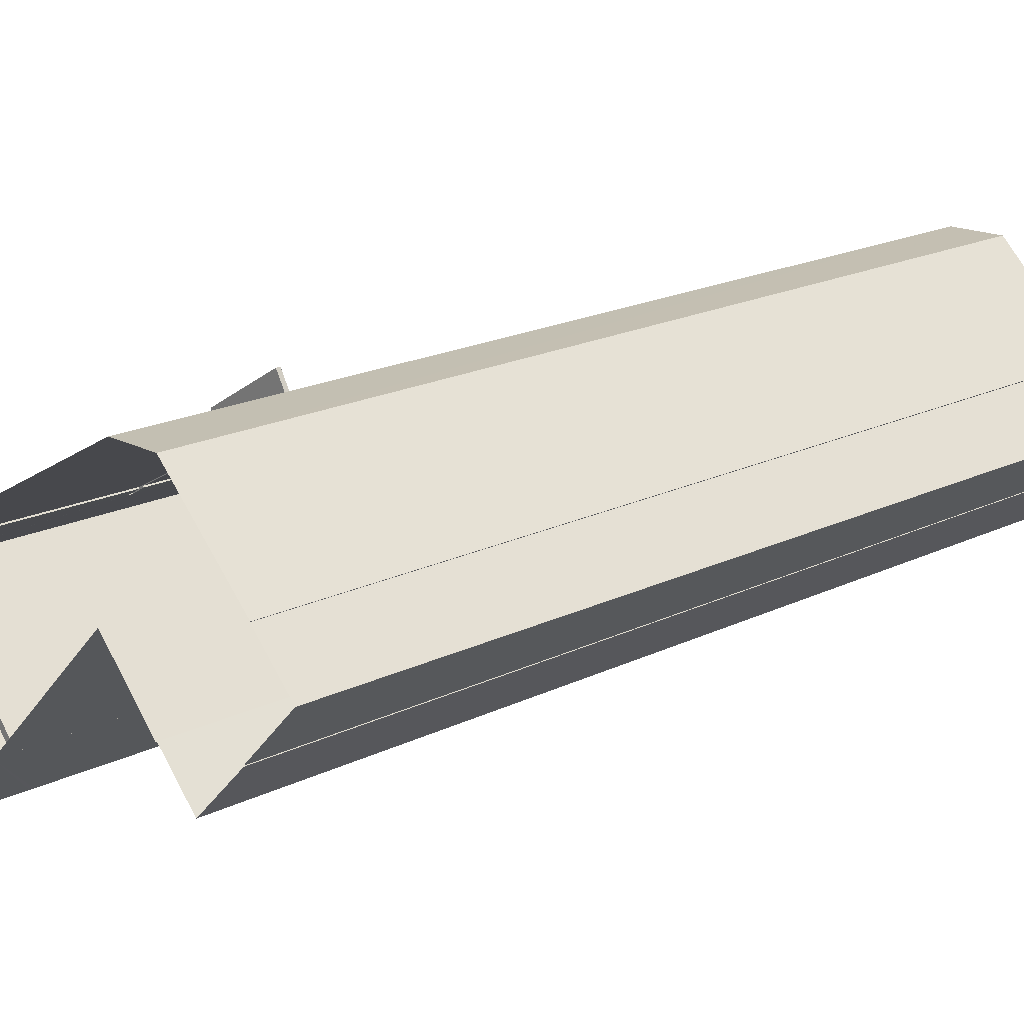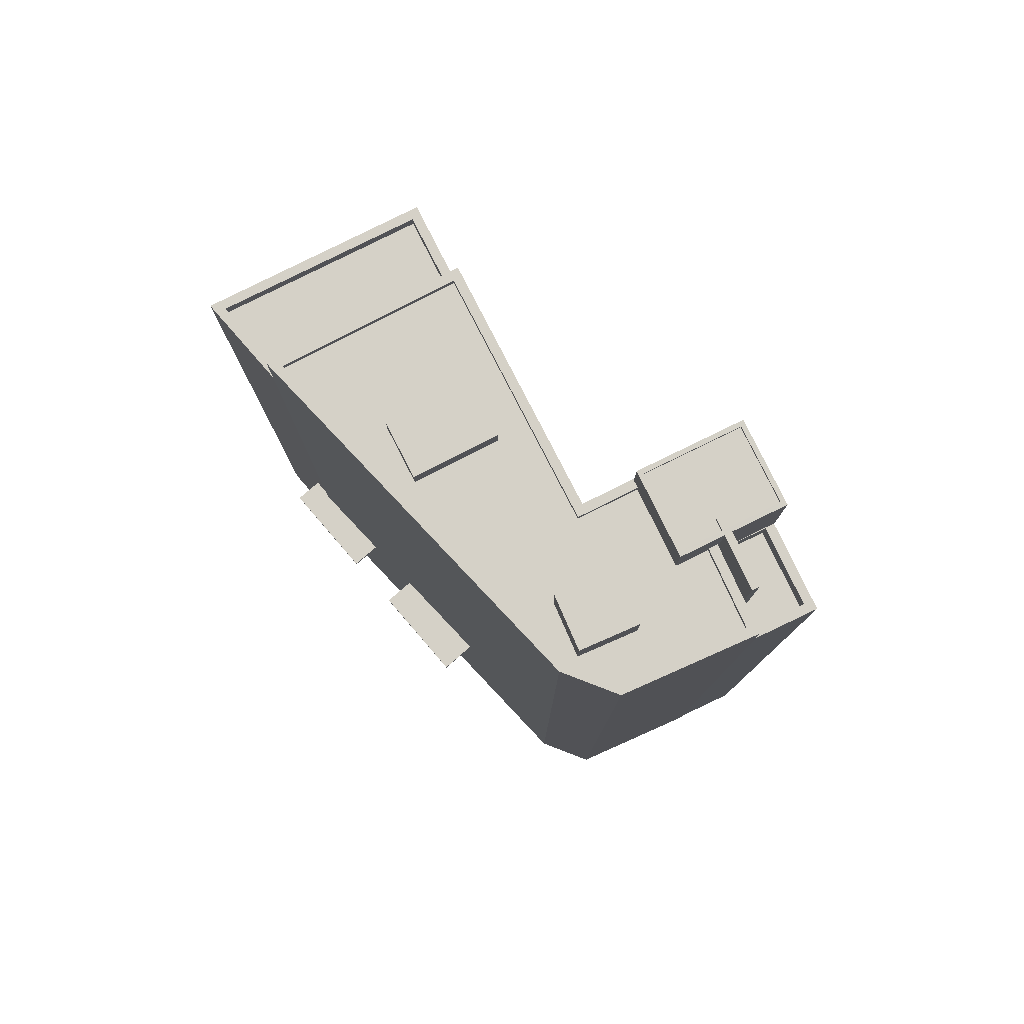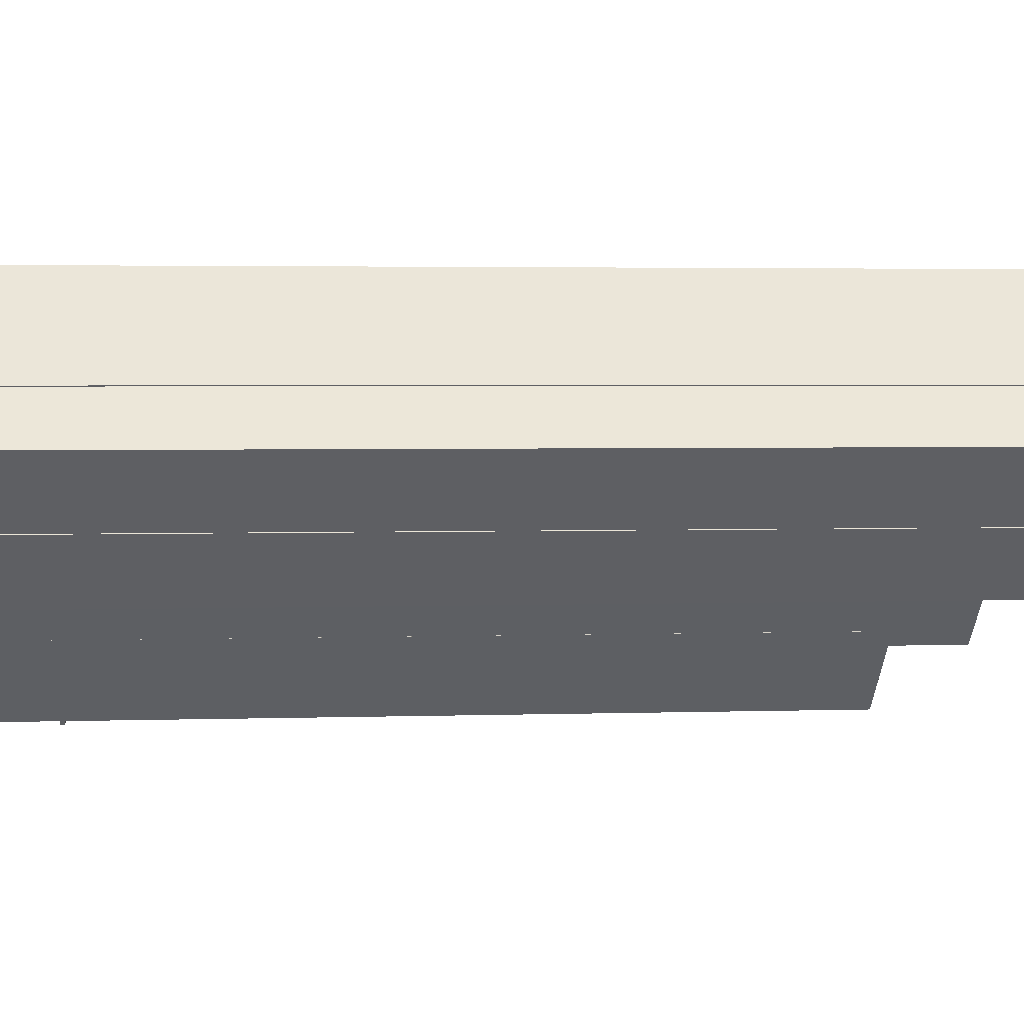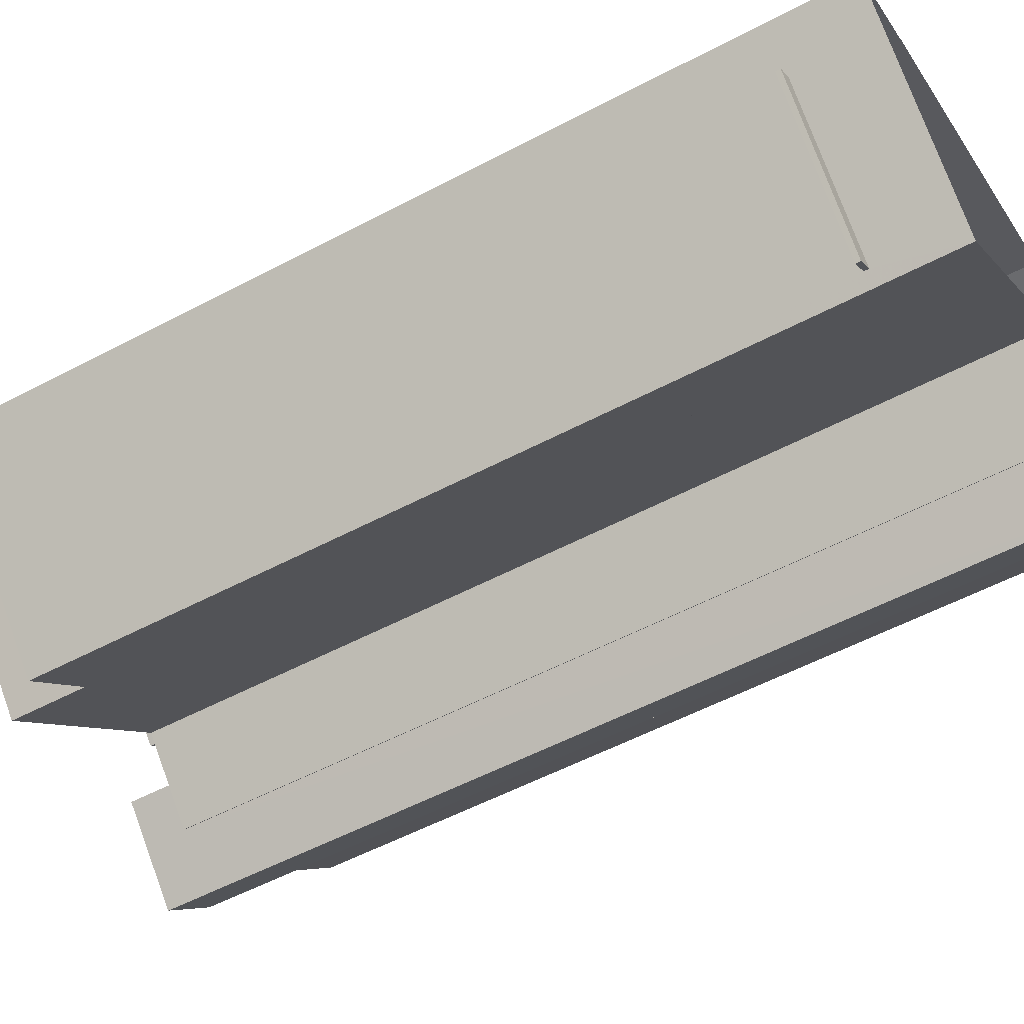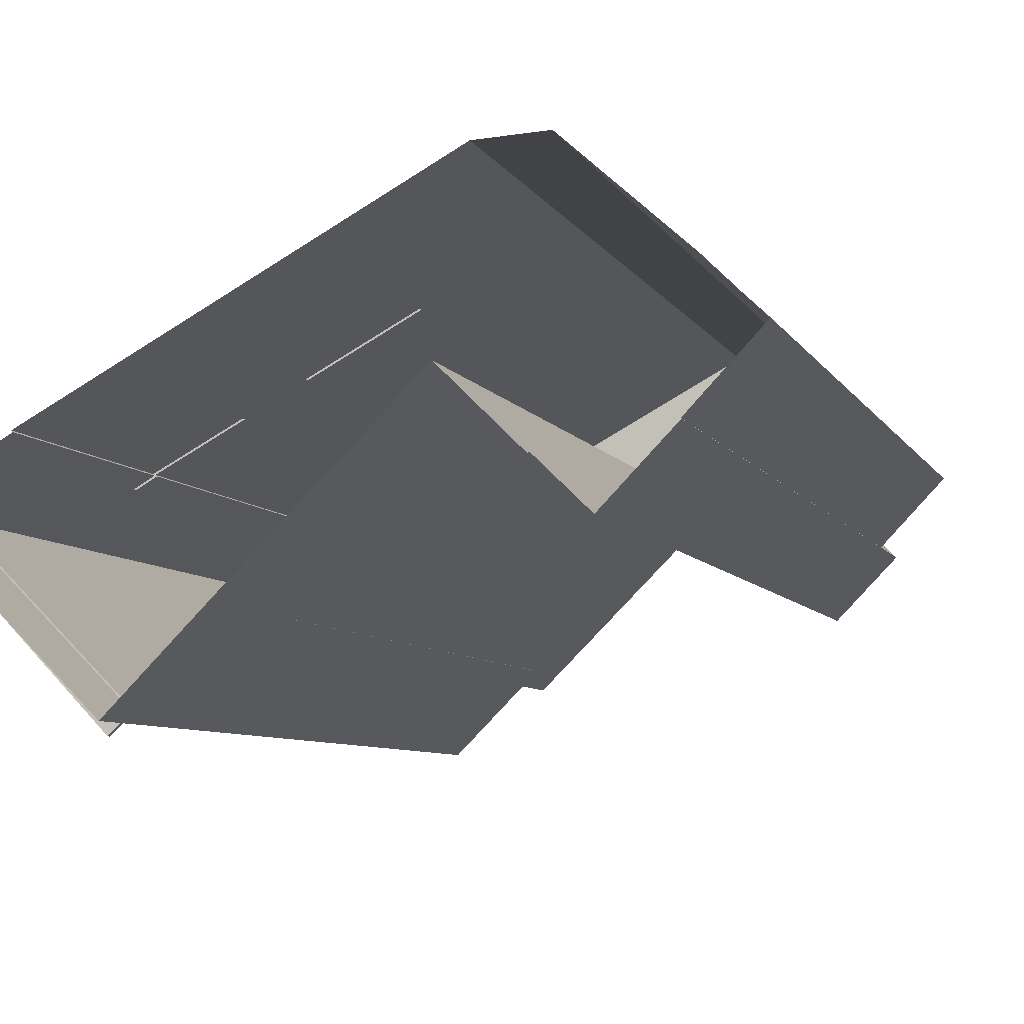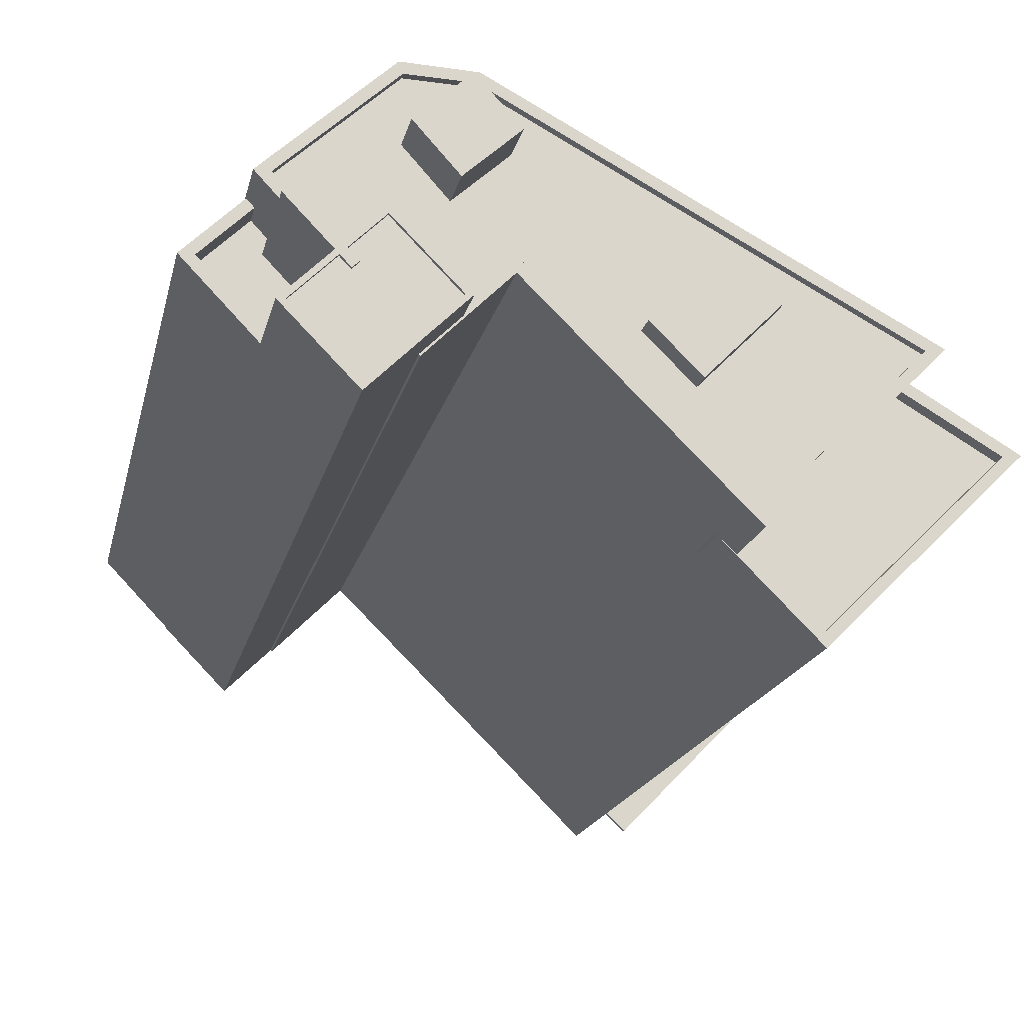
<metadata>
{"format":"obj","ext":"obj","renderer":"f3d","projection":"perspective","resolution":1024,"background":"white","views":[{"elev":20.1,"azim":-131.4,"up":"+Y"},{"elev":79.6,"azim":-161.9,"up":"+Z"},{"elev":3.2,"azim":-96.5,"up":"+Y"},{"elev":-55.7,"azim":119.0,"up":"+Y"},{"elev":-6.8,"azim":-163.4,"up":"+Y"},{"elev":-16.4,"azim":-11.4,"up":"+Y"}]}
</metadata>
<code>
v -5430 -3.671e+04 1.858
v -5428 -3.671e+04 1.858
v -5427 -3.671e+04 1.856
v -5433 -3.671e+04 1.857
v -5433 -3.671e+04 1.857
v -5417 -3.671e+04 1.855
v -5435 -3.671e+04 1.857
v -5433 -3.671e+04 1.856
v -5419 -3.672e+04 1.854
v -5417 -3.671e+04 1.855
v -5414 -3.672e+04 1.854
v -5433 -3.671e+04 1.856
v -5431 -3.672e+04 1.856
v -5422 -3.672e+04 1.854
v -5422 -3.672e+04 1.854
v -5429 -3.671e+04 1.856
v -5429 -3.671e+04 1.856
v -5415 -3.672e+04 4.418
v -5414 -3.672e+04 4.418
v -5418 -3.672e+04 4.418
v -5419 -3.672e+04 4.418
v -5416 -3.671e+04 9.979
v -5416 -3.671e+04 9.979
v -5417 -3.671e+04 9.979
v -5419 -3.671e+04 9.98
v -5419 -3.671e+04 9.98
v -5417 -3.671e+04 9.979
v -5421 -3.671e+04 9.98
v -5423 -3.671e+04 9.981
v -5420 -3.671e+04 9.98
v -5424 -3.671e+04 9.981
v -5415 -3.672e+04 4.568
v -5418 -3.672e+04 4.568
v -5414 -3.672e+04 4.568
v -5419 -3.672e+04 4.568
v -5422 -3.672e+04 28.96
v -5422 -3.672e+04 28.96
v -5421 -3.672e+04 28.96
v -5419 -3.672e+04 28.96
v -5417 -3.671e+04 28.96
v -5414 -3.672e+04 28.96
v -5417 -3.671e+04 28.96
v -5414 -3.672e+04 28.96
v -5421 -3.672e+04 28.96
v -5419 -3.672e+04 28.96
v -5417 -3.671e+04 28.51
v -5419 -3.672e+04 28.51
v -5414 -3.672e+04 28.51
v -5421 -3.672e+04 28.51
v -5417 -3.671e+04 10.13
v -5419 -3.671e+04 10.13
v -5419 -3.671e+04 10.13
v -5416 -3.671e+04 10.13
v -5416 -3.671e+04 10.13
v -5417 -3.671e+04 10.13
v -5429 -3.671e+04 31.42
v -5429 -3.671e+04 31.42
v -5428 -3.671e+04 31.42
v -5431 -3.671e+04 31.42
v -5433 -3.671e+04 31.42
v -5433 -3.671e+04 31.42
v -5427 -3.671e+04 31.42
v -5421 -3.672e+04 31.41
v -5421 -3.672e+04 31.41
v -5417 -3.671e+04 31.41
v -5417 -3.671e+04 31.41
v -5431 -3.671e+04 31.42
v -5430 -3.671e+04 31.42
v -5428 -3.671e+04 31.42
v -5430 -3.671e+04 31.42
v -5428 -3.671e+04 31.42
v -5427 -3.671e+04 31.42
v -5428 -3.671e+04 31.42
v -5424 -3.671e+04 31.16
v -5423 -3.672e+04 31.16
v -5423 -3.672e+04 31.16
v -5429 -3.671e+04 31.17
v -5427 -3.671e+04 31.17
v -5427 -3.671e+04 31.17
v -5420 -3.671e+04 31.16
v -5422 -3.671e+04 31.17
v -5421 -3.671e+04 31.16
v -5428 -3.671e+04 31.17
v -5427 -3.671e+04 31.17
v -5430 -3.671e+04 31.17
v -5431 -3.671e+04 31.17
v -5430 -3.671e+04 31.17
v -5428 -3.671e+04 31.17
v -5433 -3.671e+04 31.17
v -5431 -3.671e+04 31.17
v -5430 -3.671e+04 31.17
v -5428 -3.671e+04 31.17
v -5417 -3.671e+04 31.16
v -5421 -3.672e+04 31.16
v -5421 -3.671e+04 10.13
v -5420 -3.671e+04 10.13
v -5423 -3.671e+04 10.13
v -5424 -3.671e+04 10.13
v -5431 -3.671e+04 32.8
v -5433 -3.671e+04 32.8
v -5433 -3.671e+04 32.8
v -5431 -3.671e+04 32.8
v -5431 -3.671e+04 32.8
v -5431 -3.671e+04 32.8
v -5431 -3.671e+04 32.8
v -5431 -3.671e+04 32.8
v -5431 -3.671e+04 28.91
v -5431 -3.671e+04 28.91
v -5433 -3.671e+04 28.91
v -5433 -3.671e+04 28.91
v -5433 -3.671e+04 28.91
v -5431 -3.671e+04 28.91
v -5434 -3.671e+04 28.91
v -5433 -3.671e+04 28.91
v -5431 -3.671e+04 29.71
v -5431 -3.671e+04 29.71
v -5431 -3.671e+04 29.71
v -5431 -3.671e+04 29.71
v -5433 -3.671e+04 29.71
v -5434 -3.671e+04 29.71
v -5433 -3.671e+04 29.71
v -5431 -3.671e+04 29.71
v -5433 -3.671e+04 29.71
v -5431 -3.671e+04 29.71
v -5433 -3.671e+04 29.71
v -5435 -3.671e+04 29.71
v -5423 -3.672e+04 31.87
v -5422 -3.671e+04 31.88
v -5424 -3.671e+04 31.87
v -5421 -3.671e+04 31.87
v -5427 -3.671e+04 32.67
v -5428 -3.671e+04 32.67
v -5430 -3.671e+04 32.67
v -5429 -3.671e+04 32.67
v -5433 -3.671e+04 32.8
v -5431 -3.672e+04 32.8
v -5431 -3.672e+04 32.8
v -5433 -3.671e+04 32.8
v -5428 -3.671e+04 32.8
v -5430 -3.671e+04 32.8
v -5429 -3.671e+04 32.8
v -5430 -3.671e+04 32.8
v -5431 -3.671e+04 32.69
v -5430 -3.671e+04 32.69
v -5431 -3.671e+04 32.69
v -5429 -3.671e+04 32.69
v -5433 -3.671e+04 32.69
v -5431 -3.672e+04 32.69
v -5431 -3.671e+04 32.69
v -5431 -3.671e+04 32.69
v -5419 -3.672e+04 4.568
v -5419 -3.672e+04 4.418
f 1 2 3
f 4 5 1
f 2 6 3
f 7 4 8
f 9 10 11
f 3 6 10
f 12 8 13
f 14 15 9
f 16 3 17
f 13 8 16
f 15 3 10
f 4 1 3
f 8 4 16
f 15 10 9
f 4 3 16
f 18 19 20
f 21 18 20
f 22 23 24
f 22 24 25
f 24 26 25
f 23 27 24
f 28 29 30
f 28 31 29
f 32 33 34
f 32 35 33
f 36 37 38
f 37 39 38
f 40 41 42
f 42 41 43
f 41 39 43
f 44 38 45
f 45 39 41
f 38 39 45
f 46 47 48
f 46 49 47
f 50 51 52
f 51 50 53
f 54 53 50
f 54 50 55
f 56 57 58
f 59 60 61
f 57 62 58
f 62 63 64
f 65 63 66
f 59 67 60
f 60 68 61
f 65 66 69
f 69 68 70
f 71 58 62
f 71 62 72
f 70 68 60
f 73 69 70
f 73 65 69
f 62 64 72
f 65 64 63
f 74 75 76
f 77 78 79
f 79 75 74
f 80 81 82
f 79 74 81
f 83 81 80
f 77 79 84
f 85 86 87
f 85 88 83
f 88 84 83
f 85 87 88
f 84 79 81
f 84 81 83
f 86 89 87
f 89 90 91
f 78 77 92
f 87 91 77
f 77 91 92
f 87 89 91
f 82 93 80
f 93 82 94
f 75 94 76
f 94 82 76
f 95 96 97
f 98 95 97
f 99 100 101
f 102 99 101
f 103 104 105
f 106 103 105
f 107 108 109
f 110 111 112
f 111 110 113
f 108 114 109
f 114 113 110
f 114 110 109
f 115 116 117
f 115 118 116
f 119 120 121
f 122 123 124
f 123 125 124
f 126 120 119
f 125 120 126
f 125 123 120
f 127 128 129
f 127 130 128
f 131 132 133
f 134 131 133
f 135 136 137
f 135 137 138
f 139 140 141
f 139 137 136
f 141 140 142
f 137 139 141
f 143 144 145
f 144 143 146
f 147 148 149
f 150 147 149
f 148 146 149
f 149 146 143
f 138 102 135
f 102 106 99
f 99 142 140
f 106 142 99
f 103 106 102
f 102 138 103
f 19 33 20
f 19 34 33
f 21 20 33
f 35 21 33
f 18 34 19
f 18 32 34
f 39 151 35
f 43 39 32
f 152 9 21
f 43 32 11
f 18 9 11
f 18 21 9
f 32 18 11
f 32 39 35
f 23 11 10
f 11 54 43
f 43 54 42
f 10 27 23
f 42 54 55
f 11 23 54
f 37 14 151
f 39 37 151
f 14 9 152
f 151 14 152
f 15 14 37
f 36 15 37
f 21 151 152
f 21 35 151
f 46 48 41
f 40 46 41
f 45 48 47
f 45 41 48
f 49 45 47
f 49 44 45
f 52 51 25
f 26 52 25
f 25 53 22
f 25 51 53
f 54 22 53
f 54 23 22
f 66 50 52
f 69 66 95
f 2 69 98
f 26 24 6
f 2 28 6
f 28 26 6
f 66 52 95
f 31 28 2
f 98 31 2
f 69 95 98
f 116 59 117
f 114 108 117
f 4 119 5
f 121 59 61
f 5 119 61
f 114 117 121
f 119 121 61
f 117 59 121
f 61 68 1
f 5 61 1
f 69 2 1
f 68 69 1
f 27 6 24
f 27 10 6
f 38 63 36
f 15 36 3
f 3 36 62
f 36 63 62
f 3 57 17
f 3 62 57
f 56 17 57
f 56 16 17
f 28 52 26
f 28 95 52
f 38 44 63
f 42 55 50
f 44 49 46
f 63 40 66
f 42 50 66
f 40 42 66
f 44 46 40
f 63 44 40
f 79 72 75
f 75 64 94
f 75 72 64
f 79 78 72
f 78 92 71
f 72 78 71
f 67 89 60
f 67 90 89
f 85 70 86
f 86 60 89
f 86 70 60
f 73 85 83
f 73 70 85
f 65 73 80
f 65 80 93
f 73 83 80
f 64 93 94
f 64 65 93
f 98 97 29
f 31 98 29
f 29 96 30
f 29 97 96
f 95 30 96
f 95 28 30
f 110 122 101
f 101 122 102
f 110 112 122
f 102 122 124
f 109 110 101
f 100 109 101
f 107 109 115
f 118 115 99
f 99 115 100
f 115 109 100
f 150 149 104
f 103 150 104
f 145 105 143
f 145 106 105
f 143 105 104
f 149 143 104
f 112 111 123
f 122 112 123
f 115 117 108
f 107 115 108
f 113 123 111
f 113 120 123
f 114 120 113
f 114 121 120
f 7 125 126
f 7 8 125
f 4 7 126
f 119 4 126
f 127 129 74
f 76 127 74
f 129 128 81
f 74 129 81
f 81 130 82
f 81 128 130
f 82 127 76
f 82 130 127
f 88 87 133
f 132 88 133
f 131 88 132
f 131 84 88
f 134 84 131
f 134 77 84
f 87 77 134
f 133 87 134
f 13 56 136
f 136 56 139
f 13 16 56
f 139 56 58
f 136 135 12
f 13 136 12
f 102 125 135
f 135 125 12
f 102 124 125
f 12 125 8
f 116 118 59
f 118 99 59
f 90 67 91
f 91 67 140
f 67 99 140
f 59 99 67
f 139 71 140
f 140 71 91
f 139 58 71
f 91 71 92
f 141 144 146
f 141 142 144
f 137 146 148
f 137 141 146
f 137 148 147
f 138 137 147
f 103 138 147
f 150 103 147
f 106 144 142
f 106 145 144

</code>
